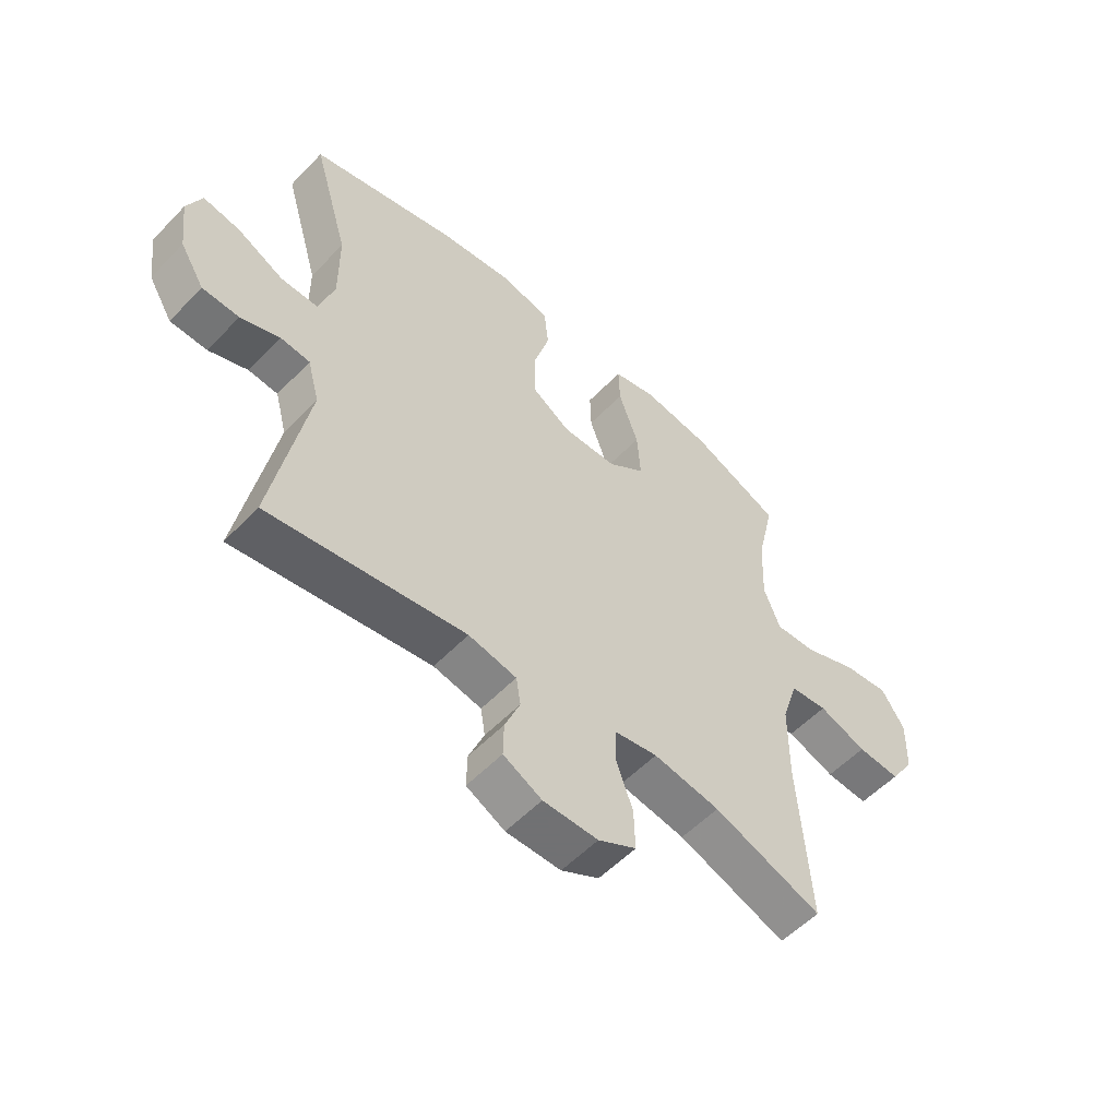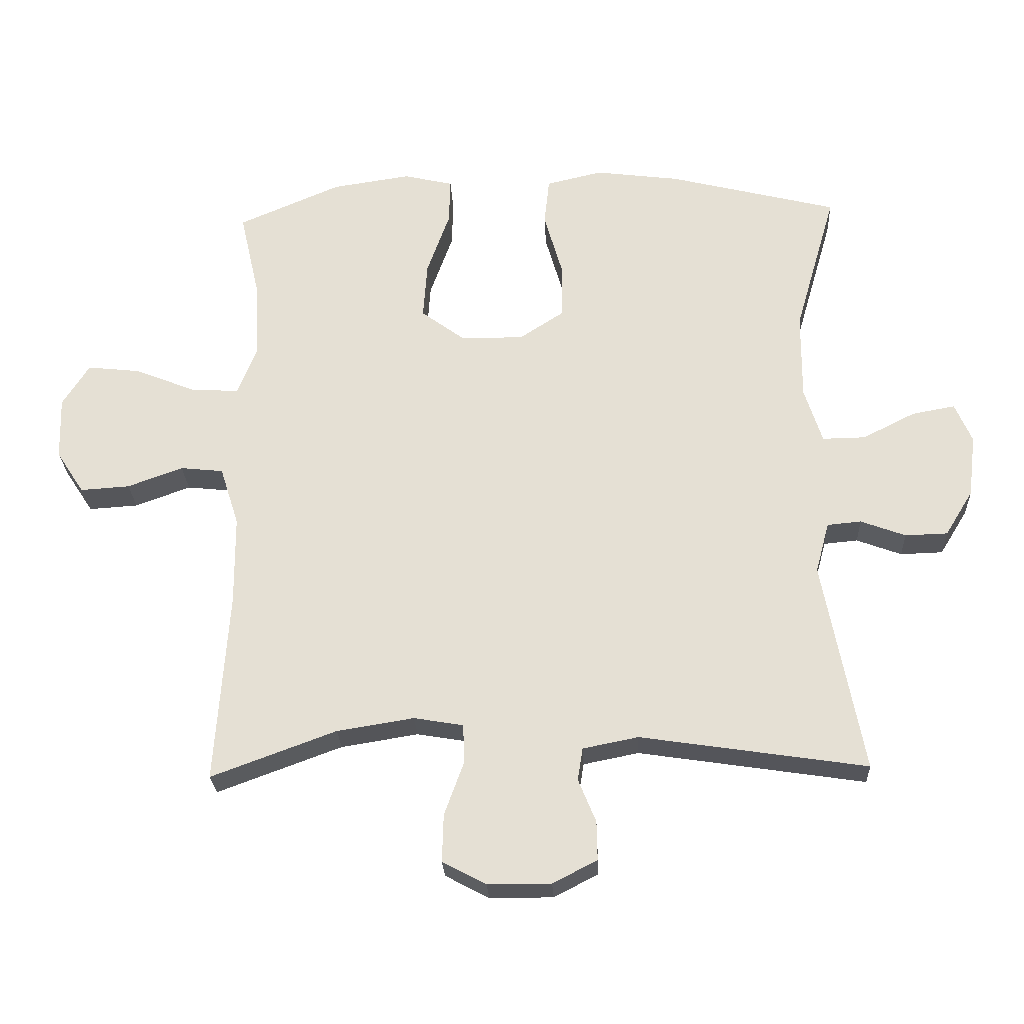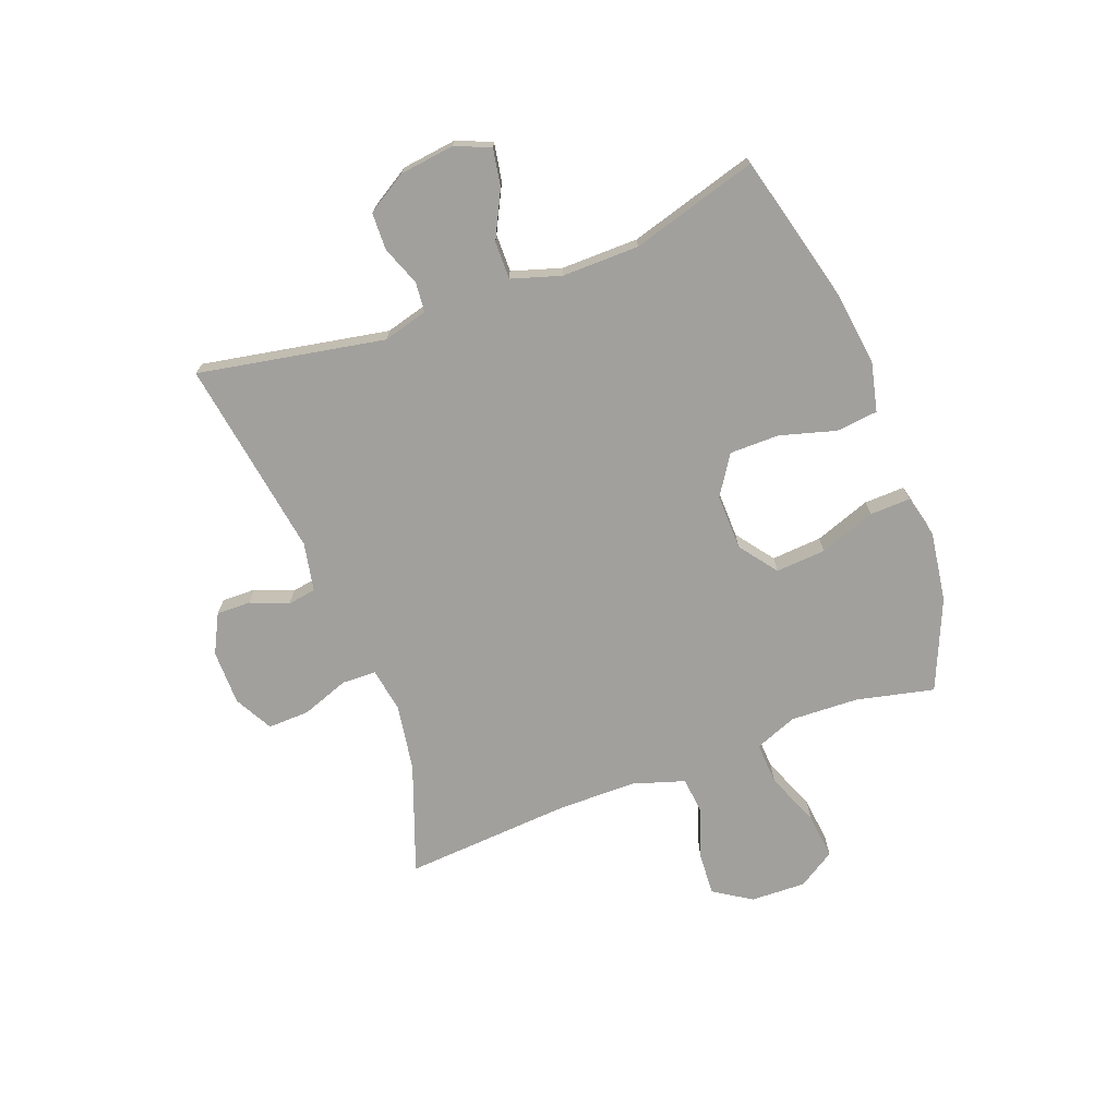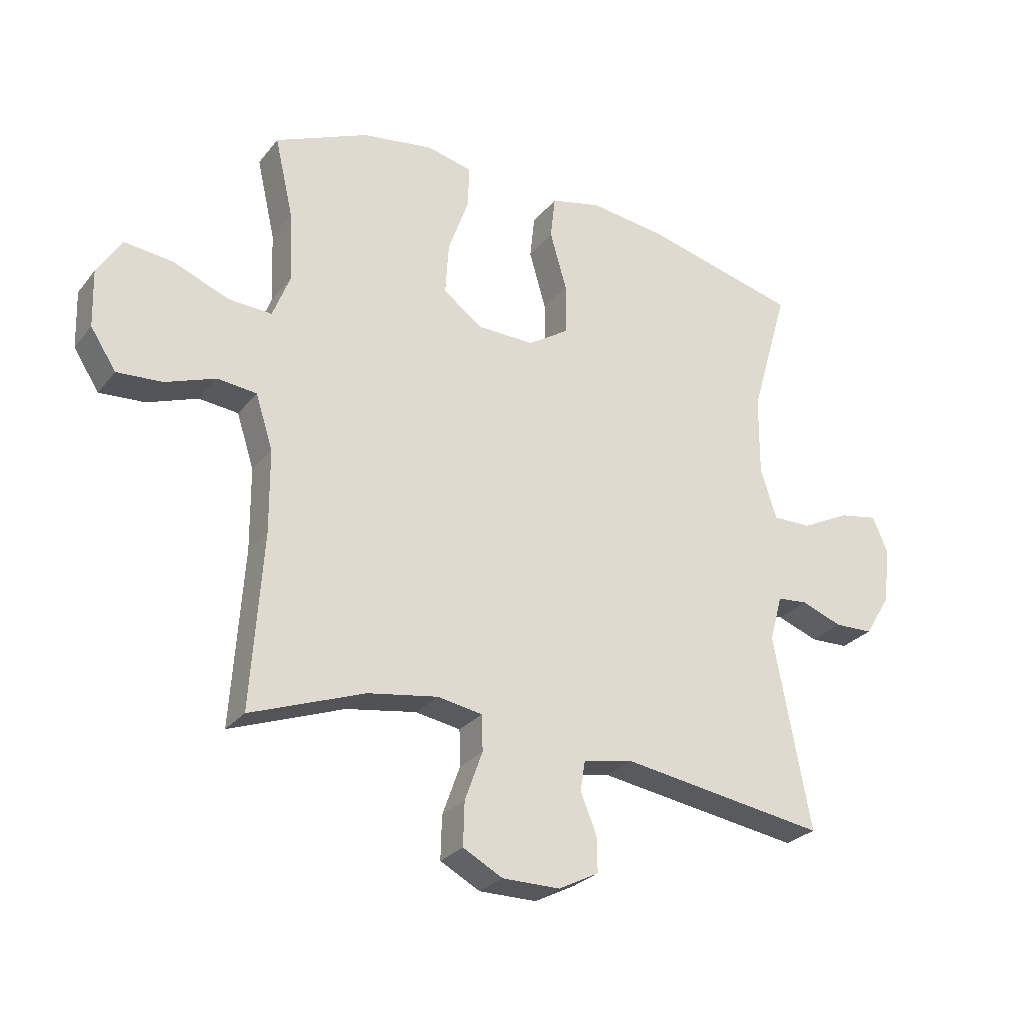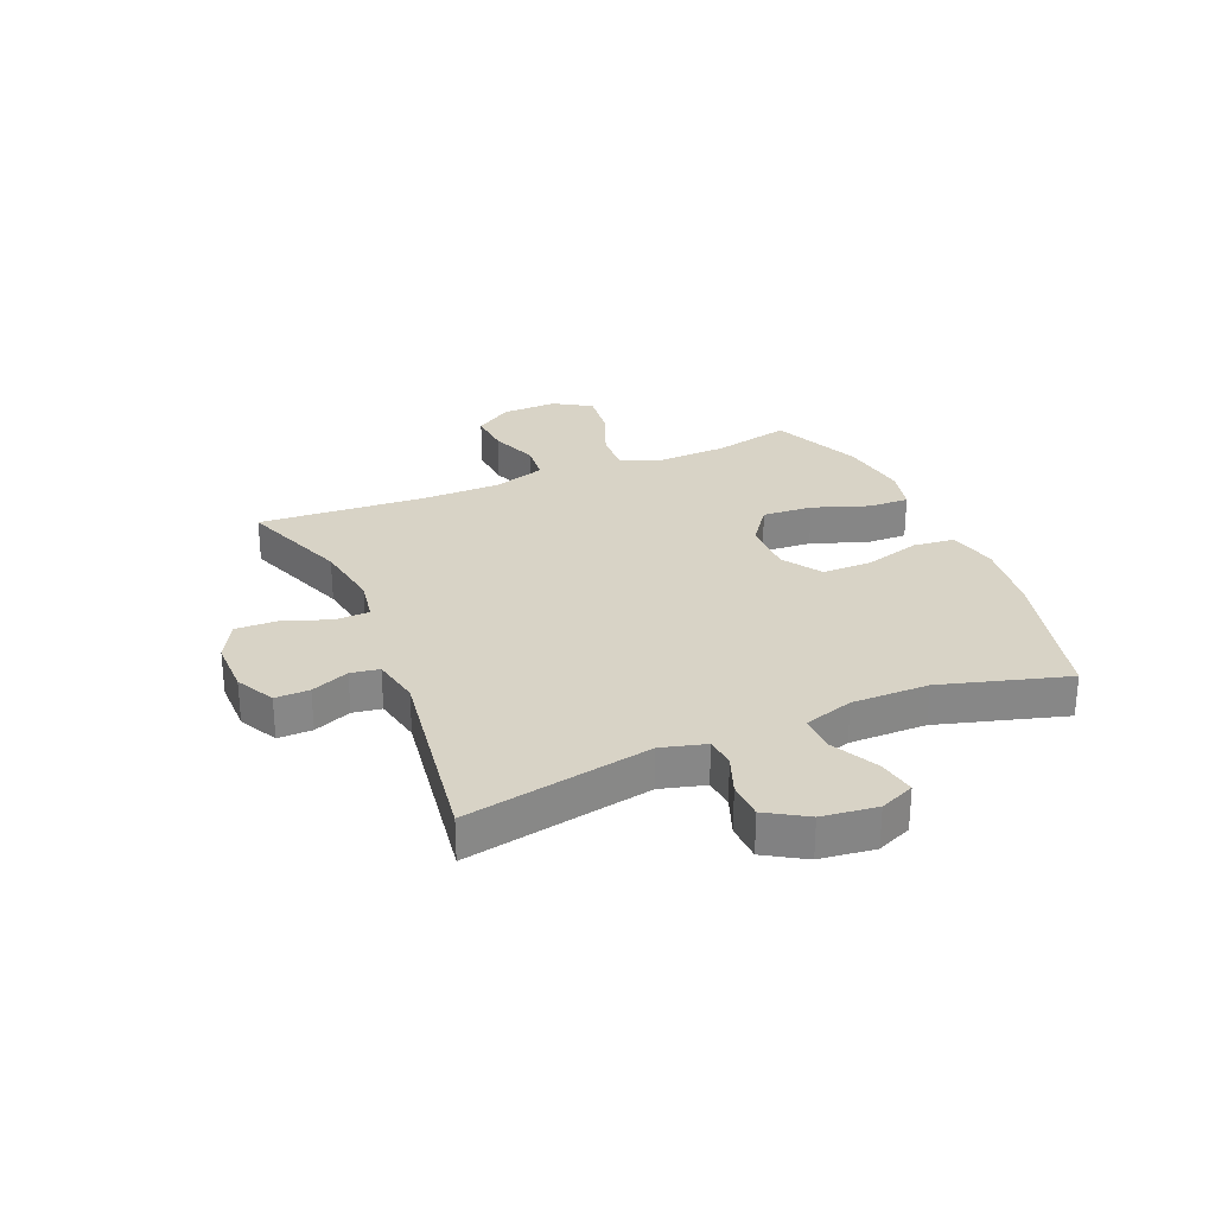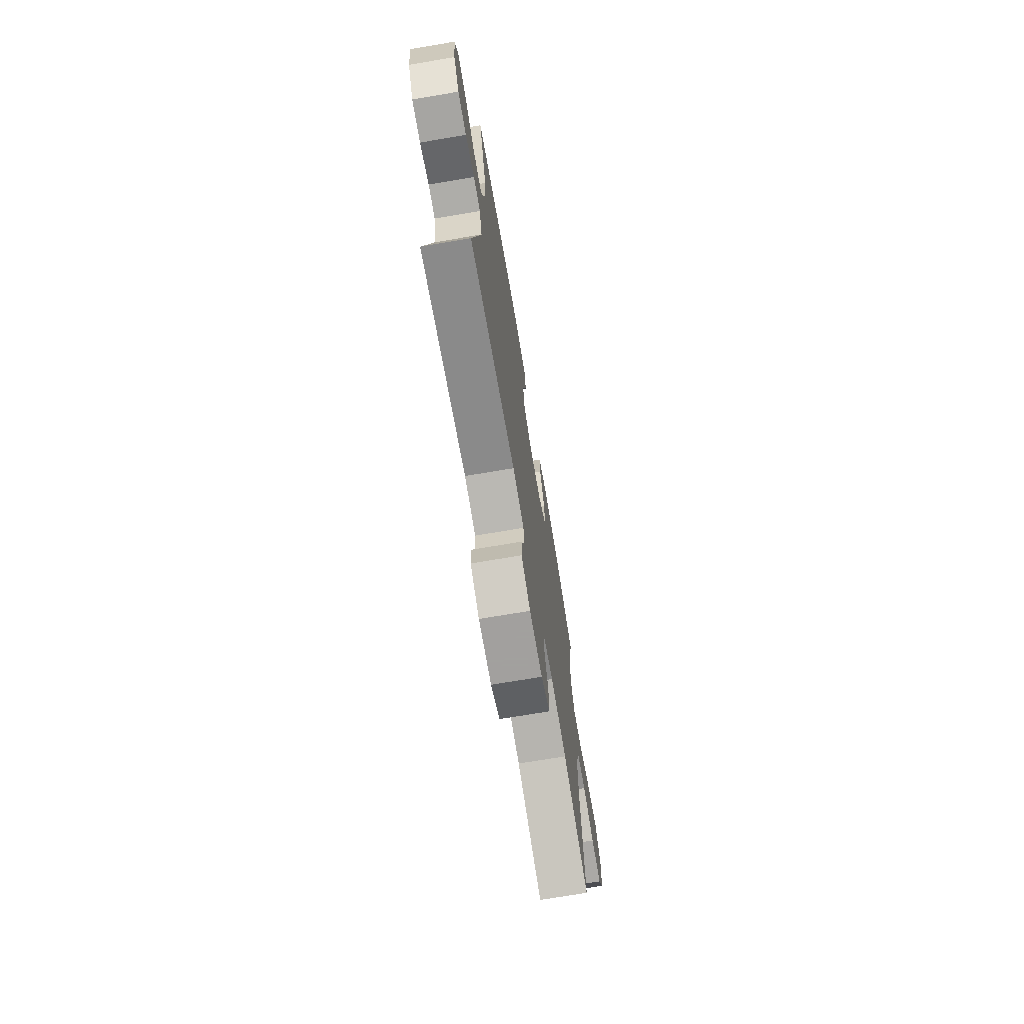
<metadata>
{"format":"obj","ext":"obj","renderer":"f3d","projection":"perspective","resolution":1024,"background":"white","views":[{"elev":-55.3,"azim":-42.8,"up":"+Z"},{"elev":-26.1,"azim":-177.3,"up":"+Z"},{"elev":-71.6,"azim":-69.2,"up":"+Y"},{"elev":-27.2,"azim":150.1,"up":"+Z"},{"elev":28.1,"azim":-113.0,"up":"+Y"},{"elev":-71.9,"azim":-80.4,"up":"+Z"}]}
</metadata>
<code>
v 0.5 0.07 0.5
v 0.469 0.07 0.364
v 0.464 0.07 0.245
v 0.493 0.07 0.171
v 0.566 0.07 0.175
v 0.661 0.07 0.213
v 0.742 0.07 0.222
v 0.783 0.07 0.157
v 0.78 0.07 0.06
v 0.737 0.07 -0.006
v 0.661 0.07 -0.001
v 0.576 0.07 0.03
v 0.51 0.07 0.023
v 0.481 0.07 -0.068
v 0.48 0.07 -0.205
v 0.5 0.07 -0.5
v 0.308 0.07 -0.429
v 0.19 0.07 -0.41
v 0.114 0.07 -0.423
v 0.112 0.07 -0.483
v 0.142 0.07 -0.566
v 0.144 0.07 -0.639
v 0.077 0.07 -0.675
v -0.02 0.07 -0.675
v -0.088 0.07 -0.64
v -0.087 0.07 -0.58
v -0.06 0.07 -0.514
v -0.068 0.07 -0.464
v -0.153 0.07 -0.447
v -0.5 0.07 -0.5
v -0.439 0.07 -0.174
v -0.46 0.07 -0.096
v -0.512 0.07 -0.091
v -0.581 0.07 -0.117
v -0.646 0.07 -0.115
v -0.689 0.07 -0.045
v -0.701 0.07 0.051
v -0.675 0.07 0.112
v -0.609 0.07 0.1
v -0.528 0.07 0.059
v -0.462 0.07 0.058
v -0.435 0.07 0.144
v -0.436 0.07 0.279
v -0.5 0.07 0.5
v -0.24 0.07 0.566
v -0.11 0.07 0.583
v -0.024 0.07 0.563
v -0.016 0.07 0.49
v -0.044 0.07 0.392
v -0.044 0.07 0.305
v 0.025 0.07 0.26
v 0.122 0.07 0.262
v 0.188 0.07 0.311
v 0.182 0.07 0.399
v 0.147 0.07 0.497
v 0.145 0.07 0.568
v 0.221 0.07 0.586
v 0.342 0.07 0.568
v 0.5 0 0.5
v 0.469 0 0.364
v 0.464 0 0.245
v 0.493 0 0.171
v 0.566 0 0.175
v 0.661 0 0.213
v 0.742 0 0.222
v 0.783 0 0.157
v 0.78 0 0.06
v 0.737 0 -0.006
v 0.661 0 -0.001
v 0.576 0 0.03
v 0.51 0 0.023
v 0.481 0 -0.068
v 0.48 0 -0.205
v 0.5 0 -0.5
v 0.308 0 -0.429
v 0.19 0 -0.41
v 0.114 0 -0.423
v 0.112 0 -0.483
v 0.142 0 -0.566
v 0.144 0 -0.639
v 0.077 0 -0.675
v -0.02 0 -0.675
v -0.088 0 -0.64
v -0.087 0 -0.58
v -0.06 0 -0.514
v -0.068 0 -0.464
v -0.153 0 -0.447
v -0.5 0 -0.5
v -0.439 0 -0.174
v -0.46 0 -0.096
v -0.512 0 -0.091
v -0.581 0 -0.117
v -0.646 0 -0.115
v -0.689 0 -0.045
v -0.701 0 0.051
v -0.675 0 0.112
v -0.609 0 0.1
v -0.528 0 0.059
v -0.462 0 0.058
v -0.435 0 0.144
v -0.436 0 0.279
v -0.5 0 0.5
v -0.24 0 0.566
v -0.11 0 0.583
v -0.024 0 0.563
v -0.016 0 0.49
v -0.044 0 0.392
v -0.044 0 0.305
v 0.025 0 0.26
v 0.122 0 0.262
v 0.188 0 0.311
v 0.182 0 0.399
v 0.147 0 0.497
v 0.145 0 0.568
v 0.221 0 0.586
v 0.342 0 0.568
f 57 58 1 2
f 54 55 56 57
f 53 54 57 2
f 52 53 2 3
f 51 52 3 4
f 46 47 48 49
f 46 49 50
f 43 44 45 46
f 42 43 46 50
f 41 42 50 51
f 37 38 39 40
f 37 40 41
f 36 37 41
f 33 34 35 36
f 32 33 36 41
f 31 32 41 51
f 29 30 31 51
f 24 25 26 27
f 24 27 28
f 23 24 28
f 20 21 22 23
f 19 20 23 28
f 15 16 17
f 14 15 17 18
f 13 14 18 19
f 9 10 11 12
f 9 12 13
f 8 9 13
f 5 6 7 8
f 4 5 8 13
f 19 28 29 51
f 4 13 19 51
f 60 59 116 115
f 115 114 113 112
f 60 115 112 111
f 61 60 111 110
f 62 61 110 109
f 107 106 105 104
f 108 107 104
f 104 103 102 101
f 108 104 101 100
f 109 108 100 99
f 98 97 96 95
f 99 98 95
f 99 95 94
f 94 93 92 91
f 99 94 91 90
f 109 99 90 89
f 109 89 88 87
f 85 84 83 82
f 86 85 82
f 86 82 81
f 81 80 79 78
f 86 81 78 77
f 75 74 73
f 76 75 73 72
f 77 76 72 71
f 70 69 68 67
f 71 70 67
f 71 67 66
f 66 65 64 63
f 71 66 63 62
f 109 87 86 77
f 109 77 71 62
f 1 59 60 2
f 2 60 61 3
f 3 61 62 4
f 4 62 63 5
f 5 63 64 6
f 6 64 65 7
f 7 65 66 8
f 8 66 67 9
f 9 67 68 10
f 10 68 69 11
f 11 69 70 12
f 12 70 71 13
f 13 71 72 14
f 14 72 73 15
f 15 73 74 16
f 16 74 75 17
f 17 75 76 18
f 18 76 77 19
f 19 77 78 20
f 20 78 79 21
f 21 79 80 22
f 22 80 81 23
f 23 81 82 24
f 24 82 83 25
f 25 83 84 26
f 26 84 85 27
f 27 85 86 28
f 28 86 87 29
f 29 87 88 30
f 30 88 89 31
f 31 89 90 32
f 32 90 91 33
f 33 91 92 34
f 34 92 93 35
f 35 93 94 36
f 36 94 95 37
f 37 95 96 38
f 38 96 97 39
f 39 97 98 40
f 40 98 99 41
f 41 99 100 42
f 42 100 101 43
f 43 101 102 44
f 44 102 103 45
f 45 103 104 46
f 46 104 105 47
f 47 105 106 48
f 48 106 107 49
f 49 107 108 50
f 50 108 109 51
f 51 109 110 52
f 52 110 111 53
f 53 111 112 54
f 54 112 113 55
f 55 113 114 56
f 56 114 115 57
f 57 115 116 58
f 58 116 59 1

</code>
